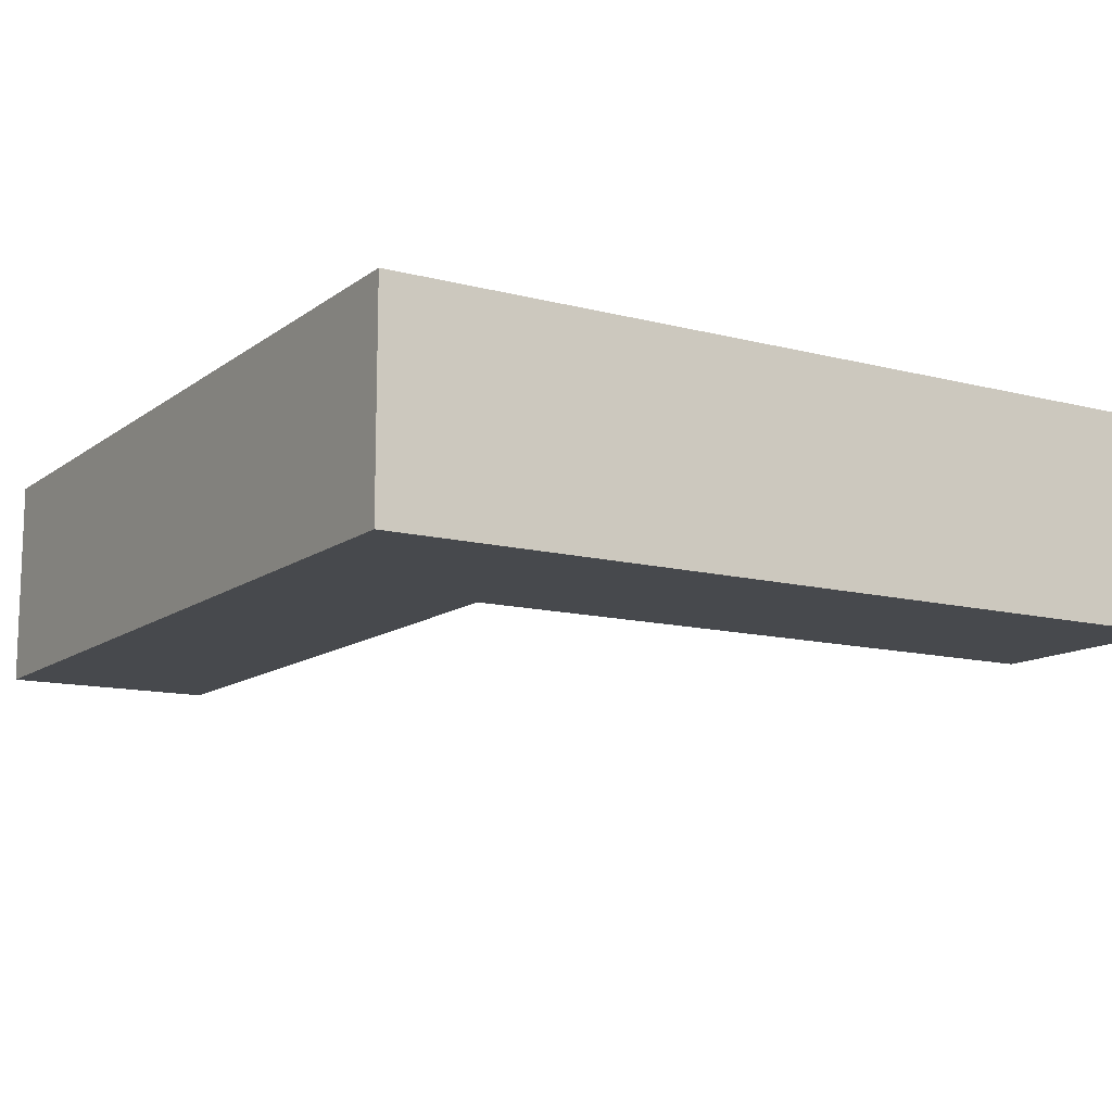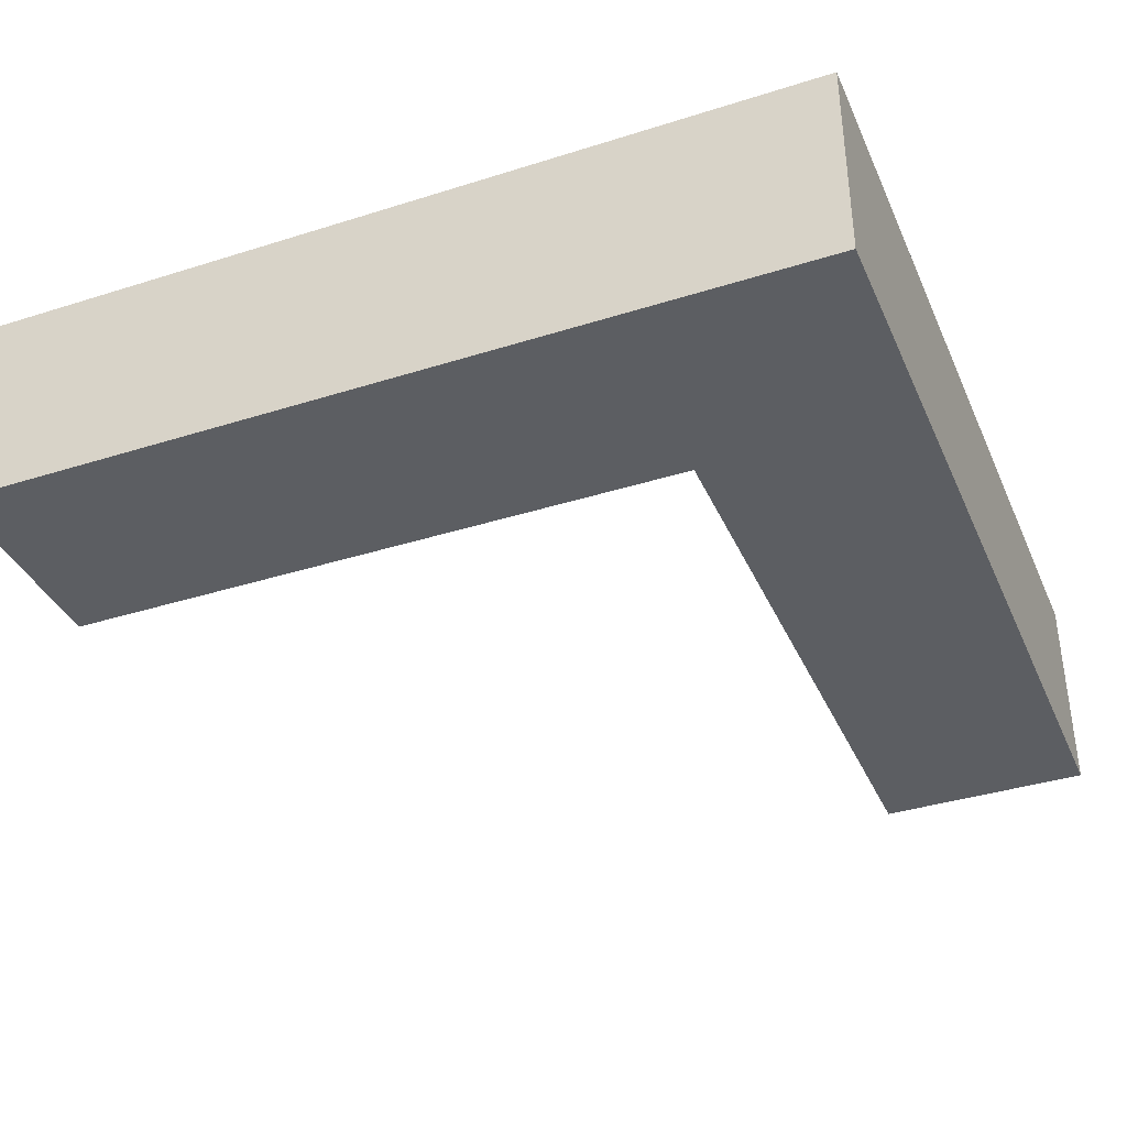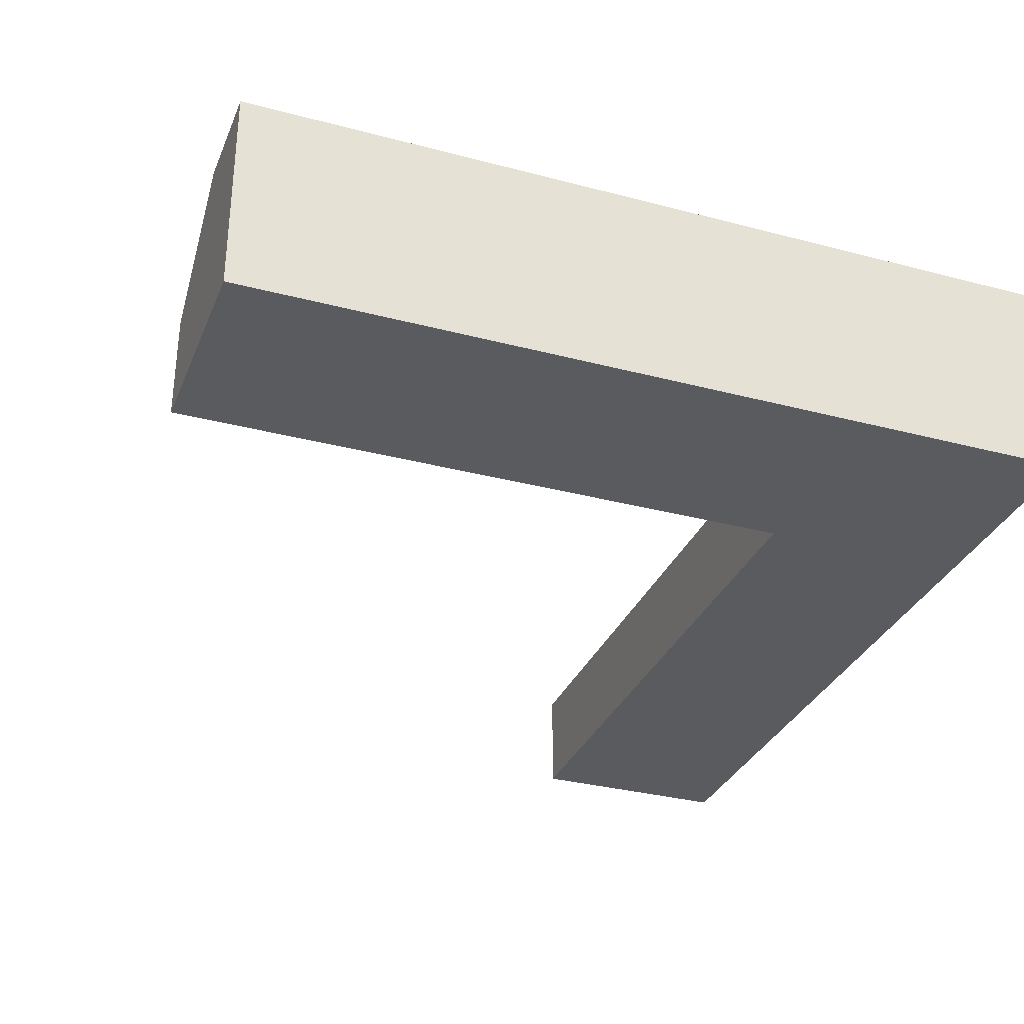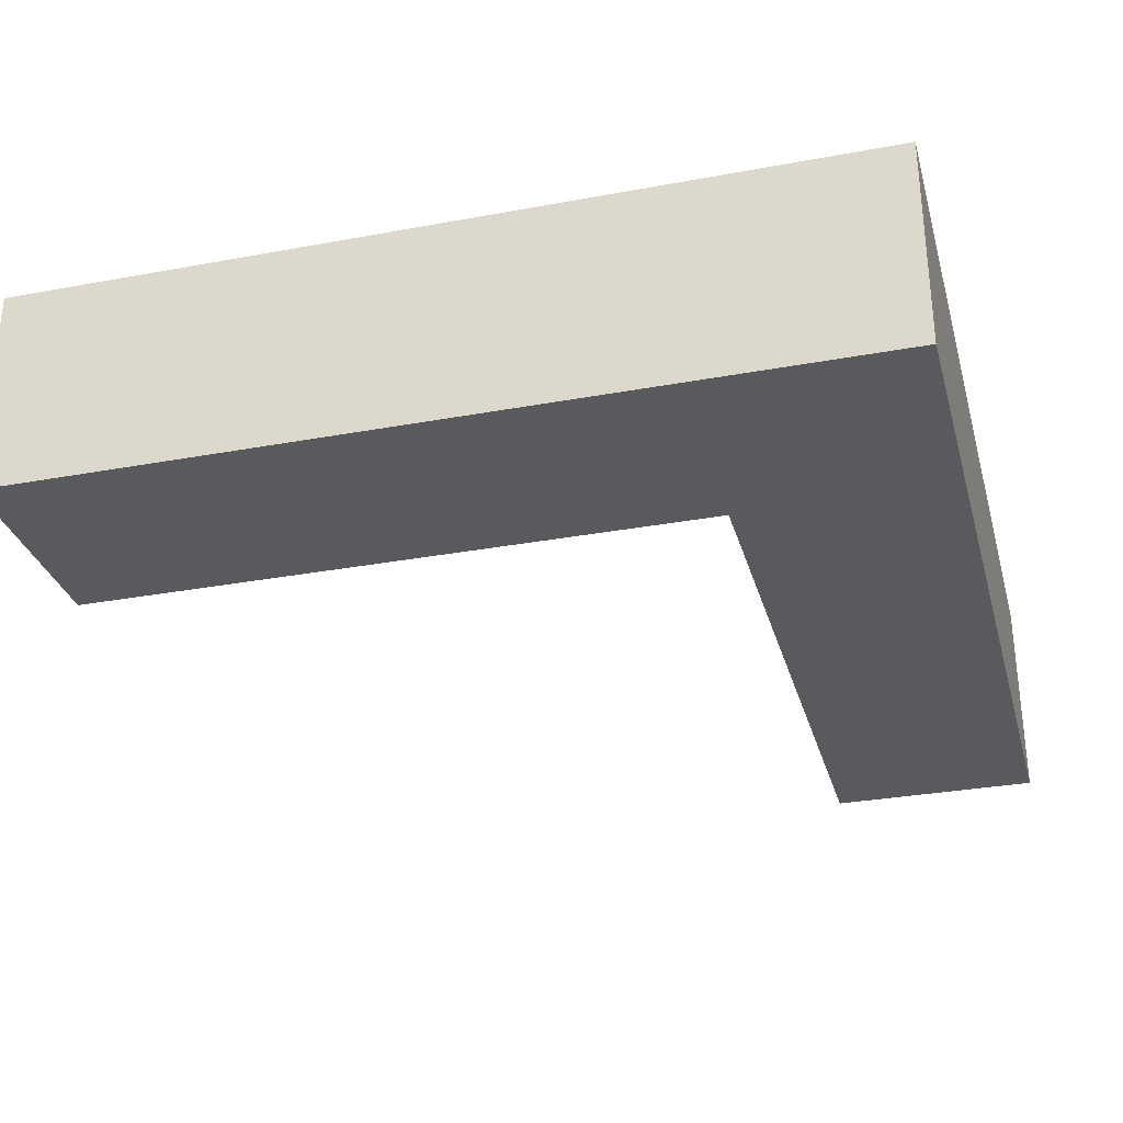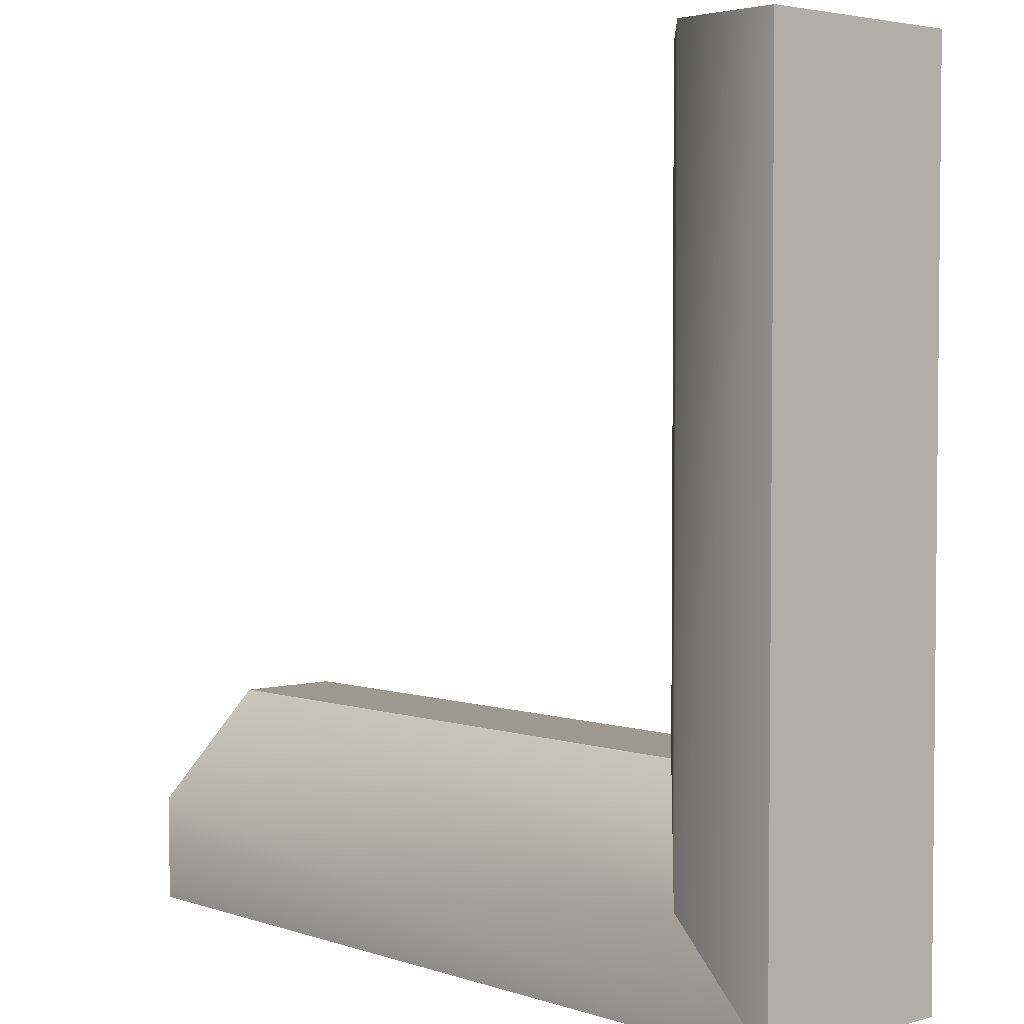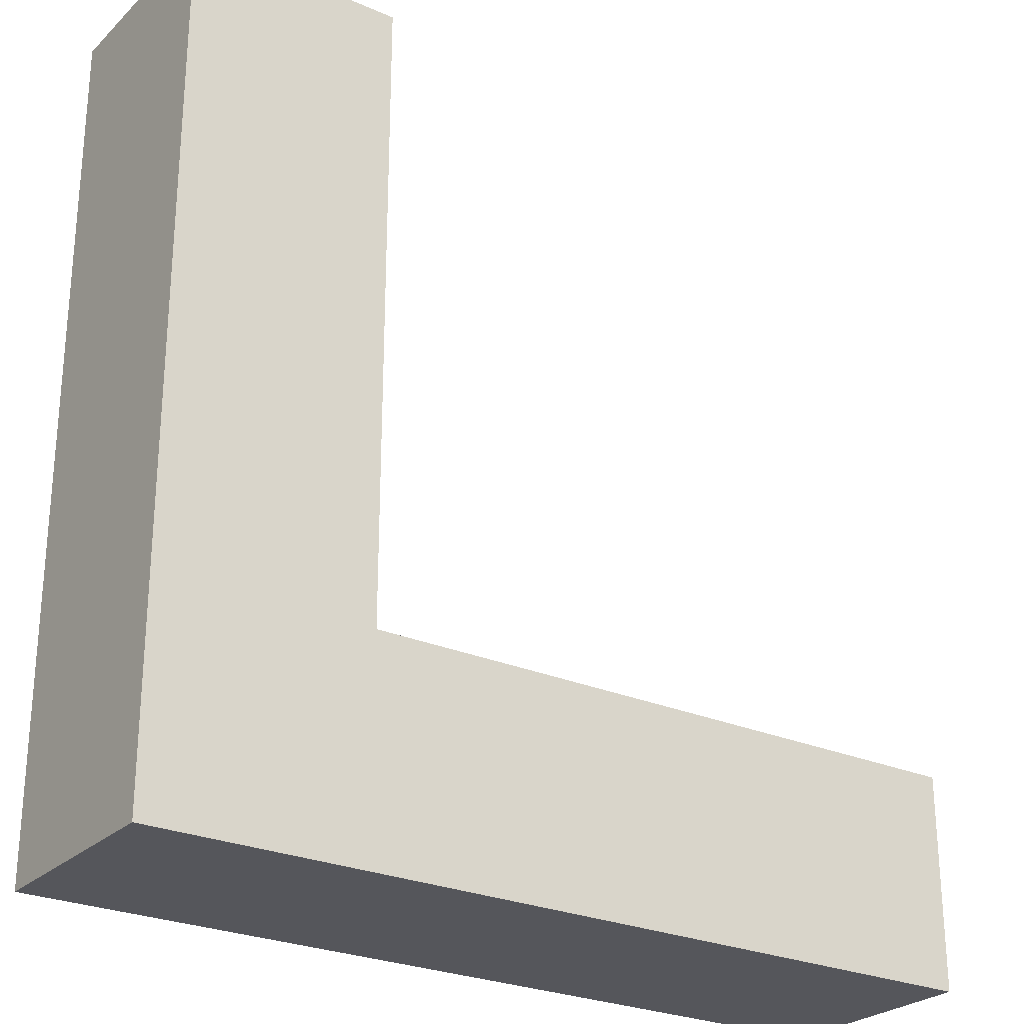
<metadata>
{"format":"obj","ext":"obj","renderer":"f3d","projection":"perspective","resolution":1024,"background":"white","views":[{"elev":-12.3,"azim":-121.5,"up":"+Y"},{"elev":-37.4,"azim":-157.9,"up":"+Y"},{"elev":-32.3,"azim":159.8,"up":"+Y"},{"elev":-30.8,"azim":-165.1,"up":"+Y"},{"elev":3.4,"azim":-132.3,"up":"+Z"},{"elev":-26.2,"azim":-34.7,"up":"+Z"}]}
</metadata>
<code>
g default
v -1 -0 -4
v -0.5 -0 -3.5
v 0 -0 -3
v -1 1 -4
v -0.5 1 -3.5
v 0 0.5 -3
v 3 1 -4
v 3 1 -3.5
v 3 0.5 -3
v 3 -0 -4
v 3 -0 -3.5
v 3 -0 -3
v -1 -0 -1e-06
v -0.5 -0 -1e-06
v 0 -0 -1e-06
v -1 1 -1e-06
v -0.5 1 0
v 0 0.5 -1e-06
g Outside_Corner
f 4 5 8 7
f 5 6 9 8
f 7 8 11 10
f 8 9 12 11
f 10 11 2 1
f 11 12 3 2
f 3 12 9 6
f 10 1 4 7
f 13 14 17 16
f 14 15 18 17
f 16 17 5 4
f 17 18 6 5
f 1 2 14 13
f 2 3 15 14
f 15 3 6 18
f 1 13 16 4

</code>
